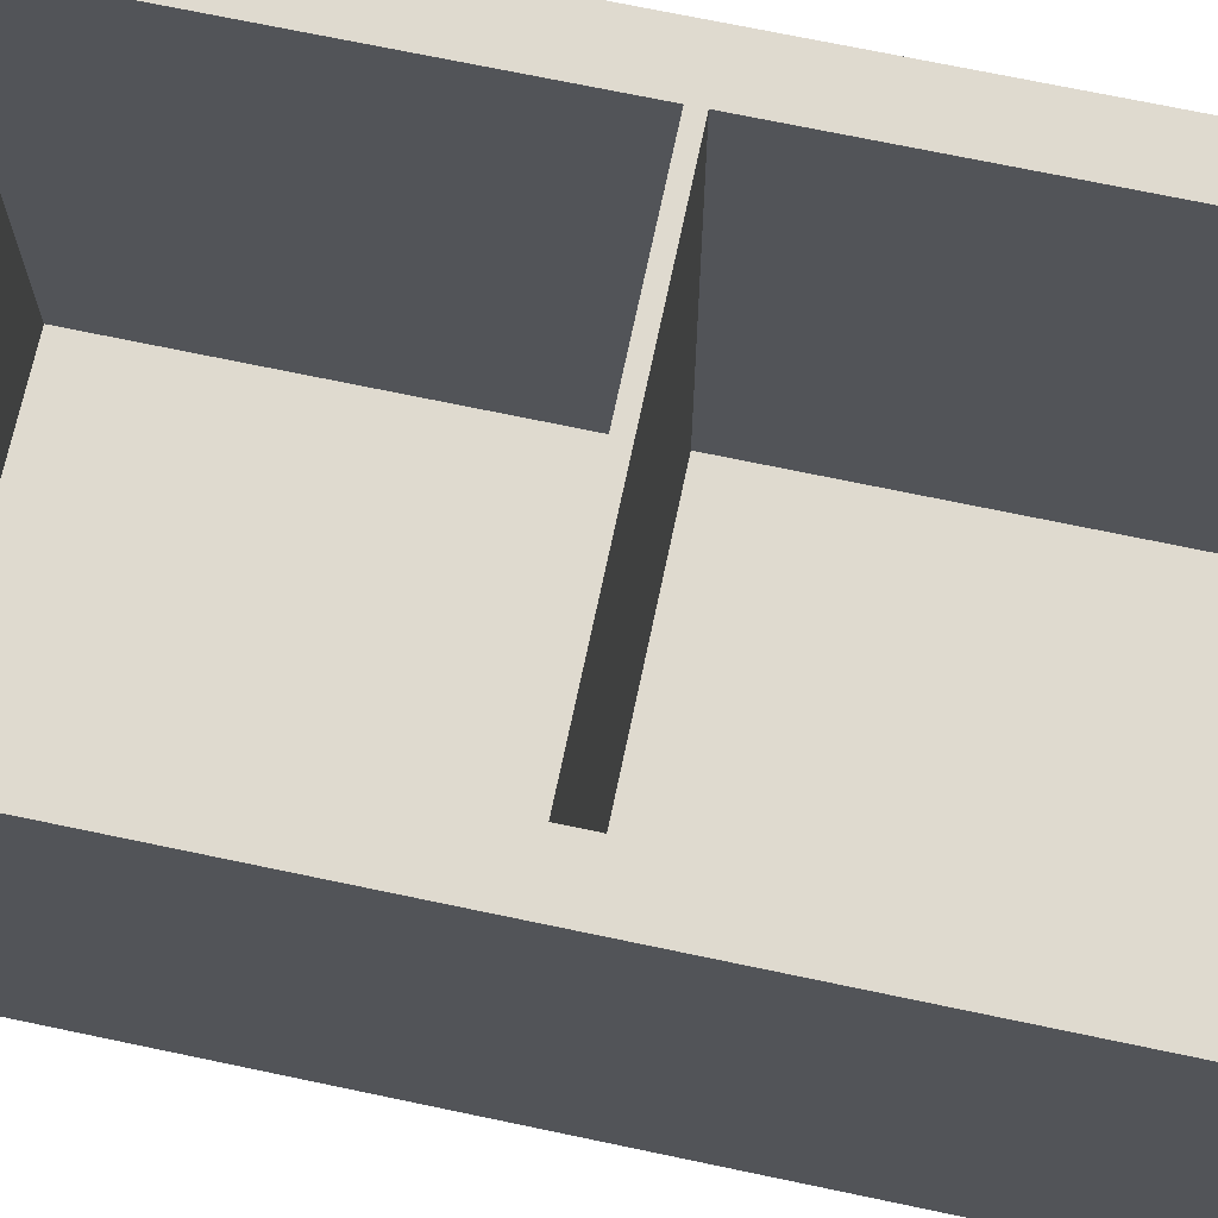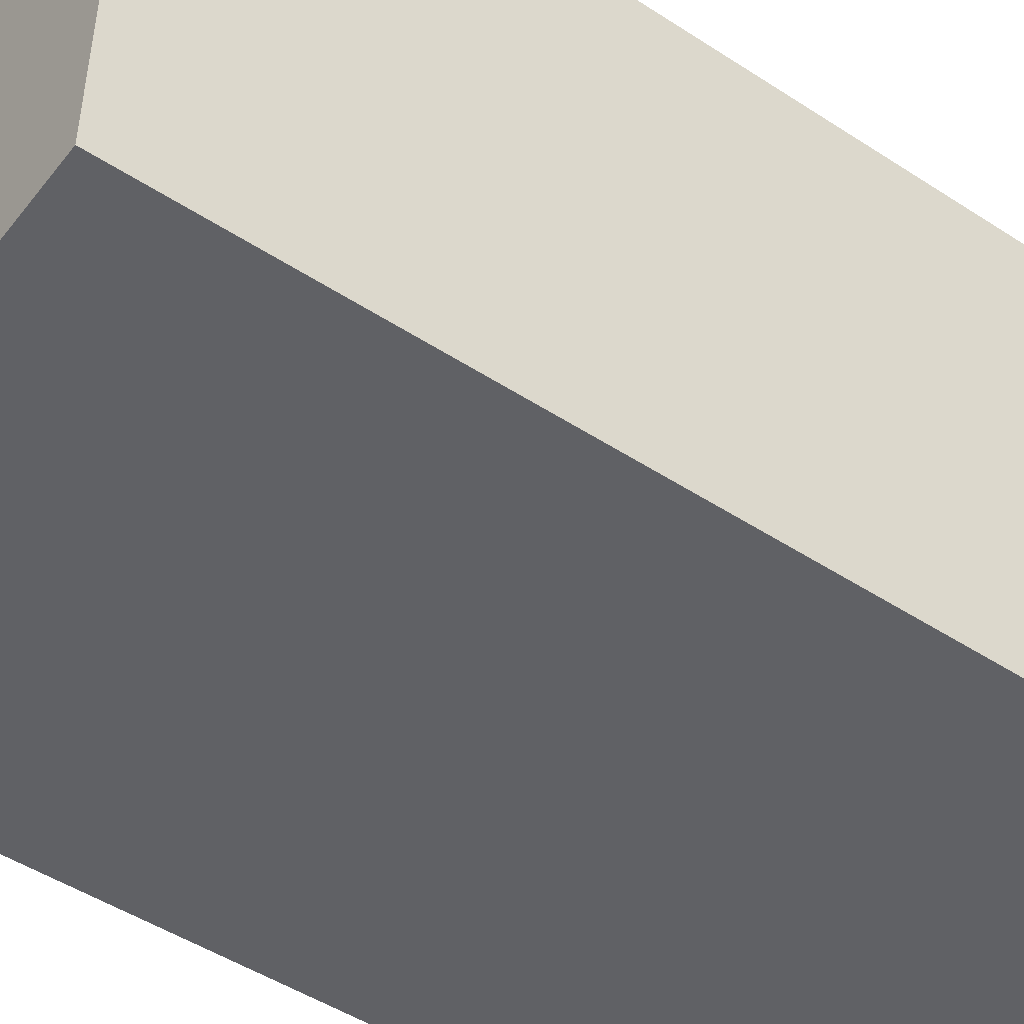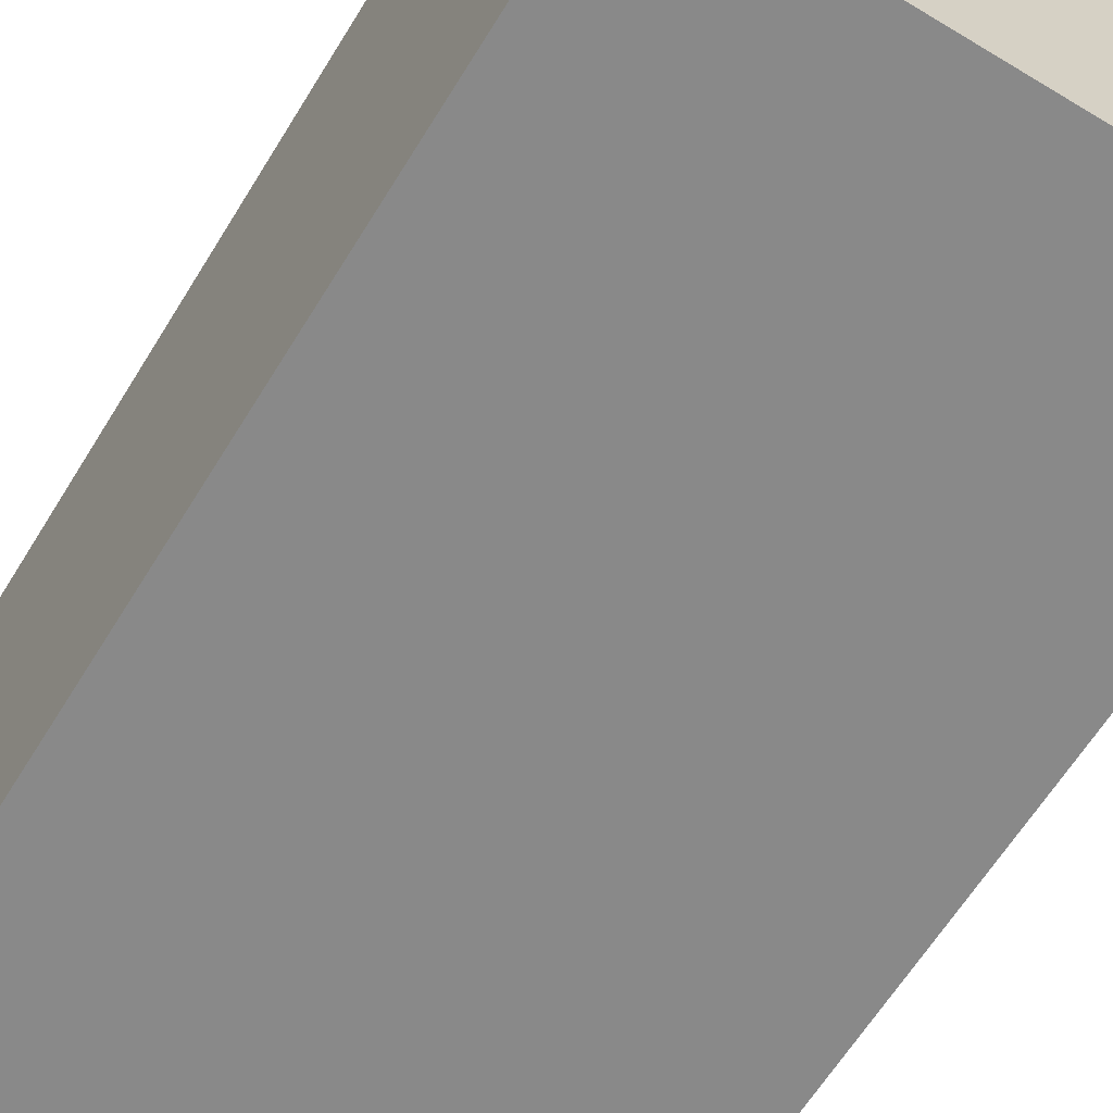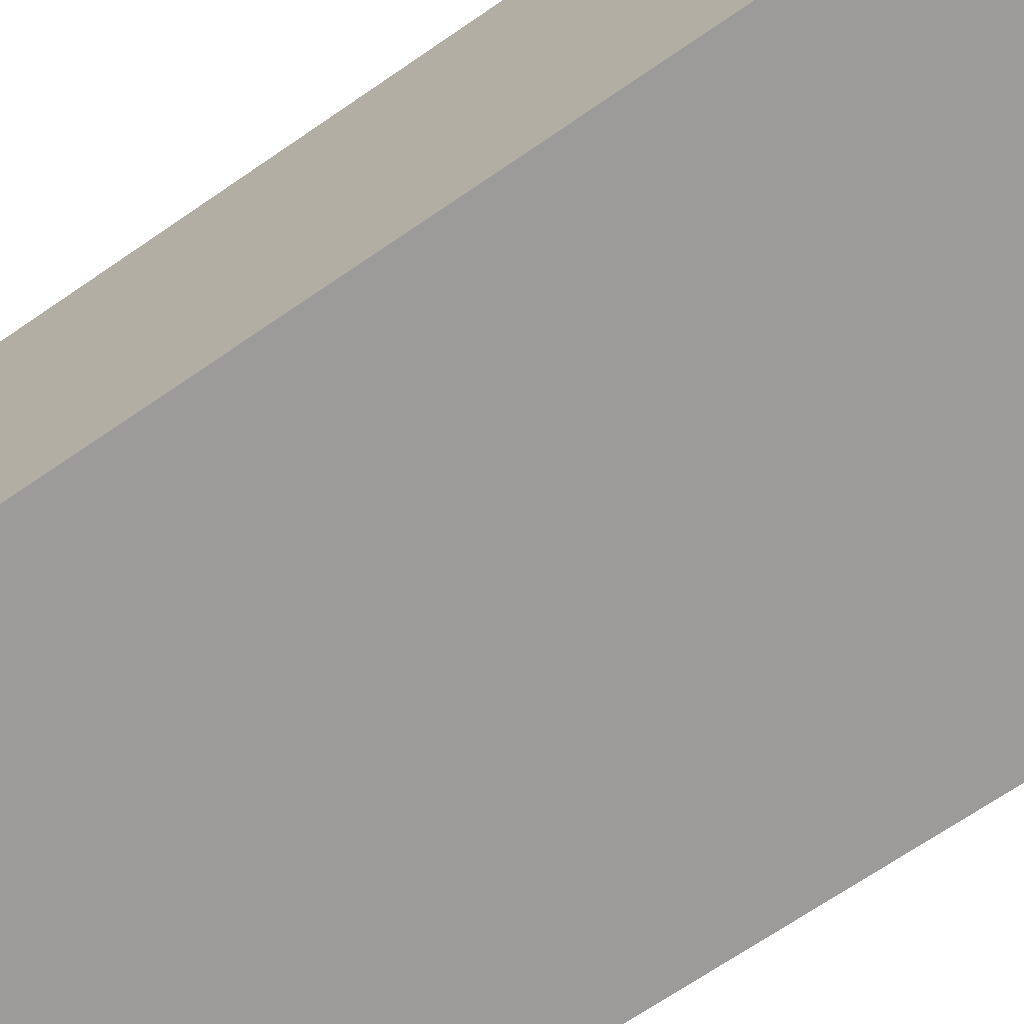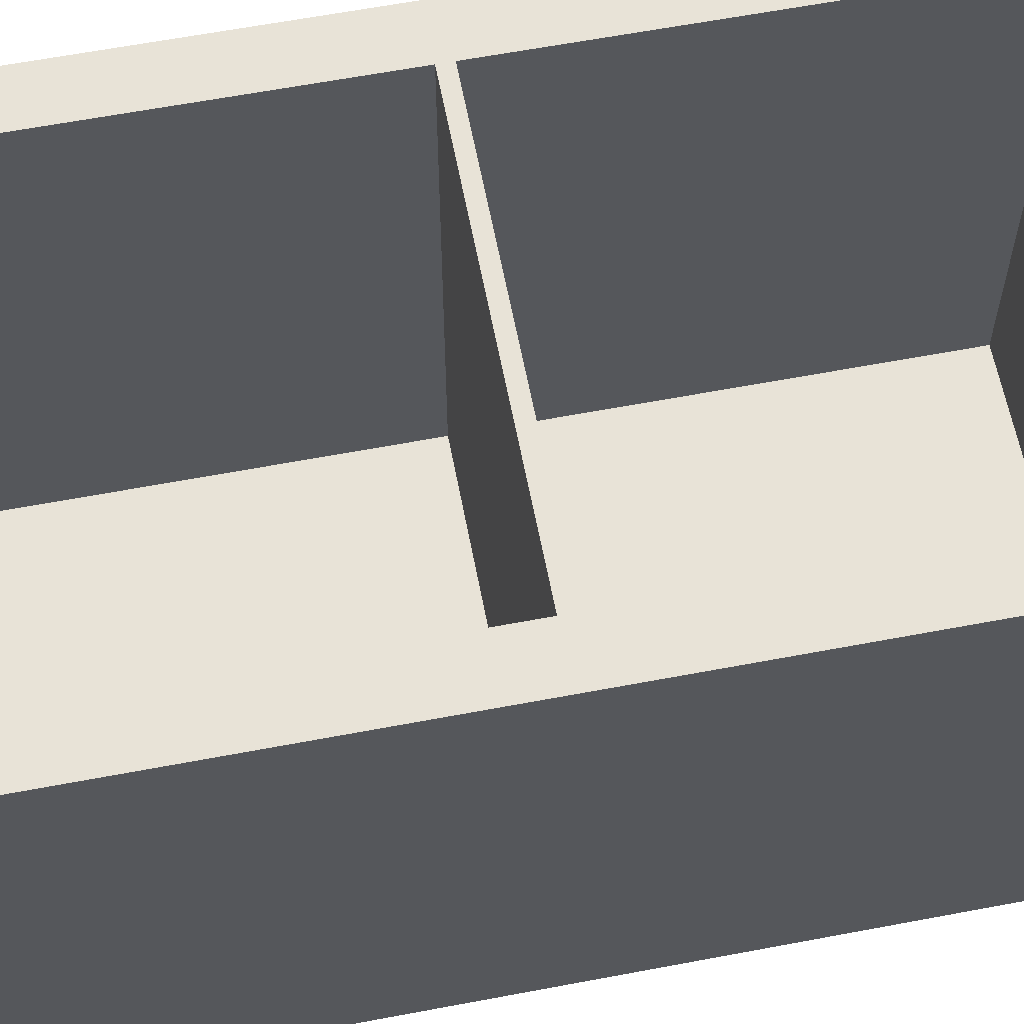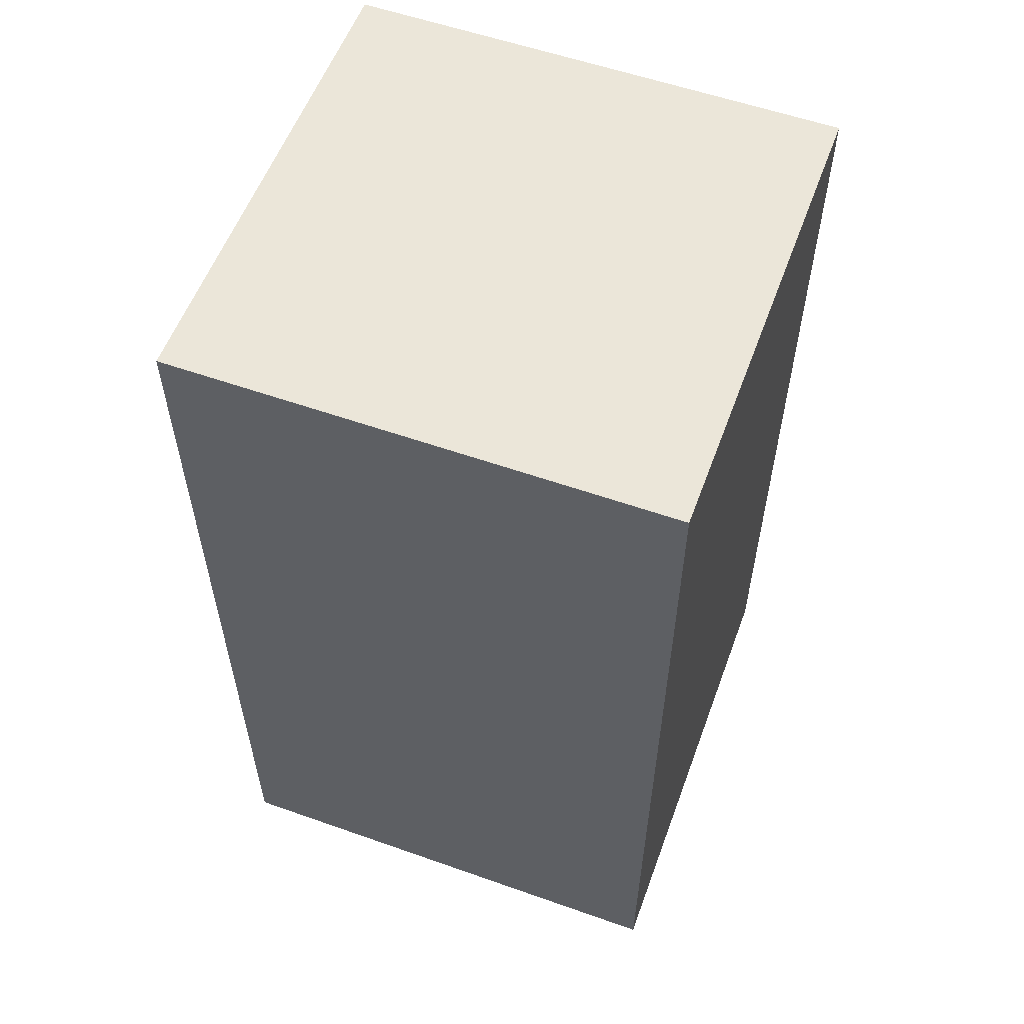
<metadata>
{"format":"obj","ext":"obj","renderer":"f3d","projection":"perspective","resolution":1024,"background":"white","views":[{"elev":70.6,"azim":-78.1,"up":"+Y"},{"elev":-48.1,"azim":53.8,"up":"+Y"},{"elev":-63.0,"azim":-31.5,"up":"+Y"},{"elev":-69.9,"azim":124.4,"up":"+Y"},{"elev":62.1,"azim":79.1,"up":"+Y"},{"elev":56.9,"azim":20.2,"up":"+Z"}]}
</metadata>
<code>
g Body1
v 0.042 0.003 0.042
v 0.042 0.003 0.381
v 0.368 0.003 0.381
v 0.368 0.003 0.042
v 0.368 0.4 0.042
v 0.042 0.4 0.042
v 0.368 0.4 0.381
v 0.042 0.003 0.392
v 0.042 0.003 0.723
v 0.368 0.003 0.723
v 0.368 0.003 0.392
v 0.042 0.4 0.723
v 0.368 0.4 0.723
v 0.042 0.4 0.392
v 0.368 0.4 0.392
v 0.042 0.4 0.381
v 0.41 0 0.765
v 0.41 0.4 0.765
v 0 0.4 0.765
v 0 0 0.765
v 0.41 0.4 0
v 0 0.4 0
v 0.41 0 0
v 0 0 0
f 1 2 4
f 4 2 3
f 1 4 6
f 6 4 5
f 3 7 4
f 4 7 5
f 8 9 11
f 11 9 10
f 9 12 10
f 10 12 13
f 8 14 9
f 9 14 12
f 11 15 8
f 8 15 14
f 2 16 3
f 3 16 7
f 10 13 11
f 11 13 15
f 1 6 2
f 2 6 16
f 18 19 17
f 17 19 20
f 13 18 15
f 15 18 7
f 15 7 16
f 13 12 18
f 18 12 19
f 19 12 14
f 19 14 16
f 16 14 15
f 18 21 7
f 7 21 5
f 5 21 22
f 5 22 6
f 6 22 16
f 16 22 19
f 23 21 17
f 17 21 18
f 17 20 23
f 23 20 24
f 22 24 19
f 19 24 20
f 22 21 24
f 24 21 23

</code>
